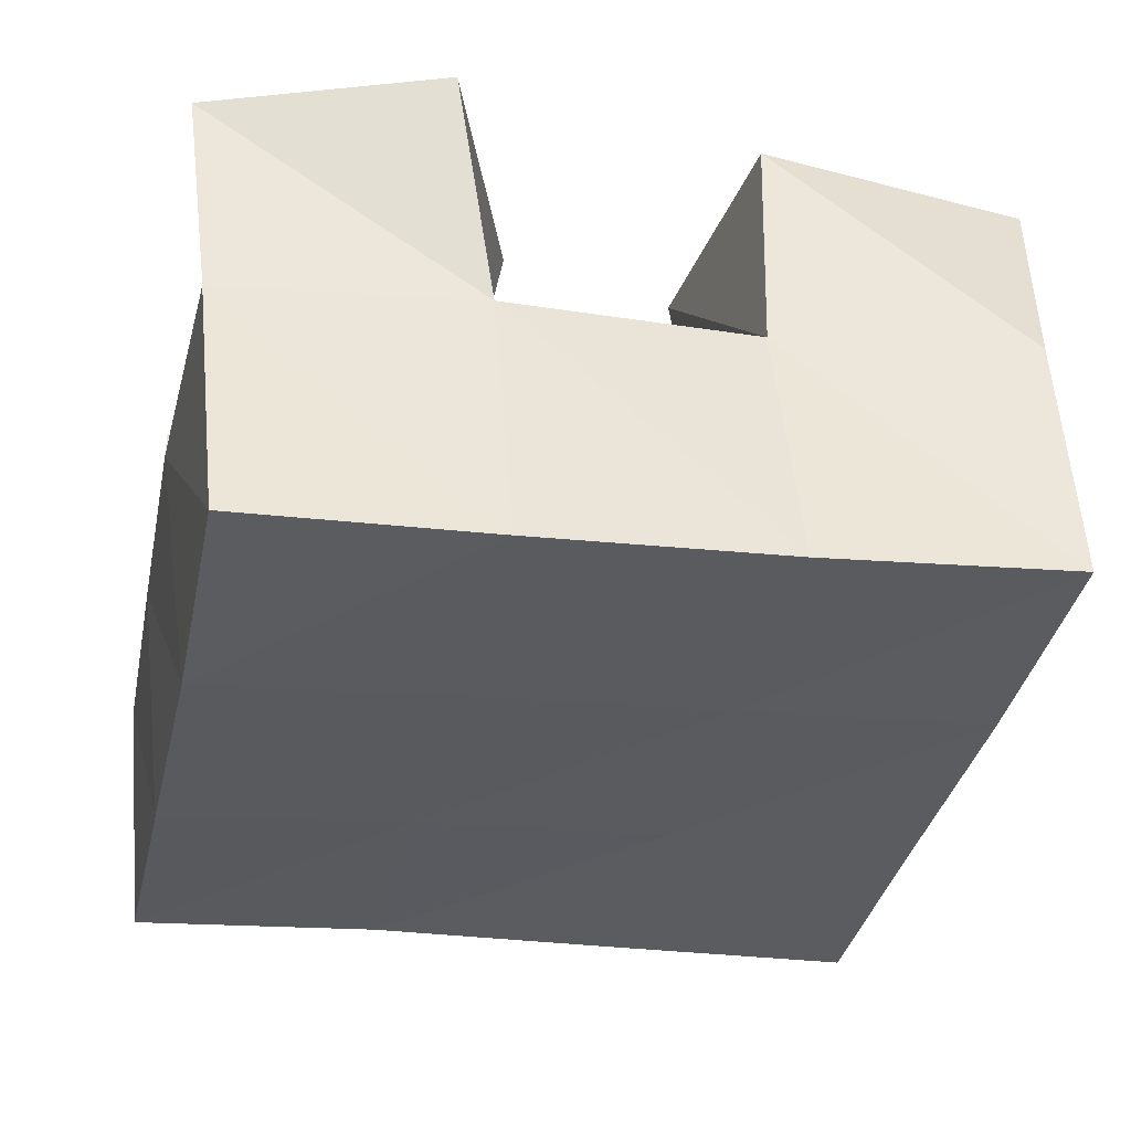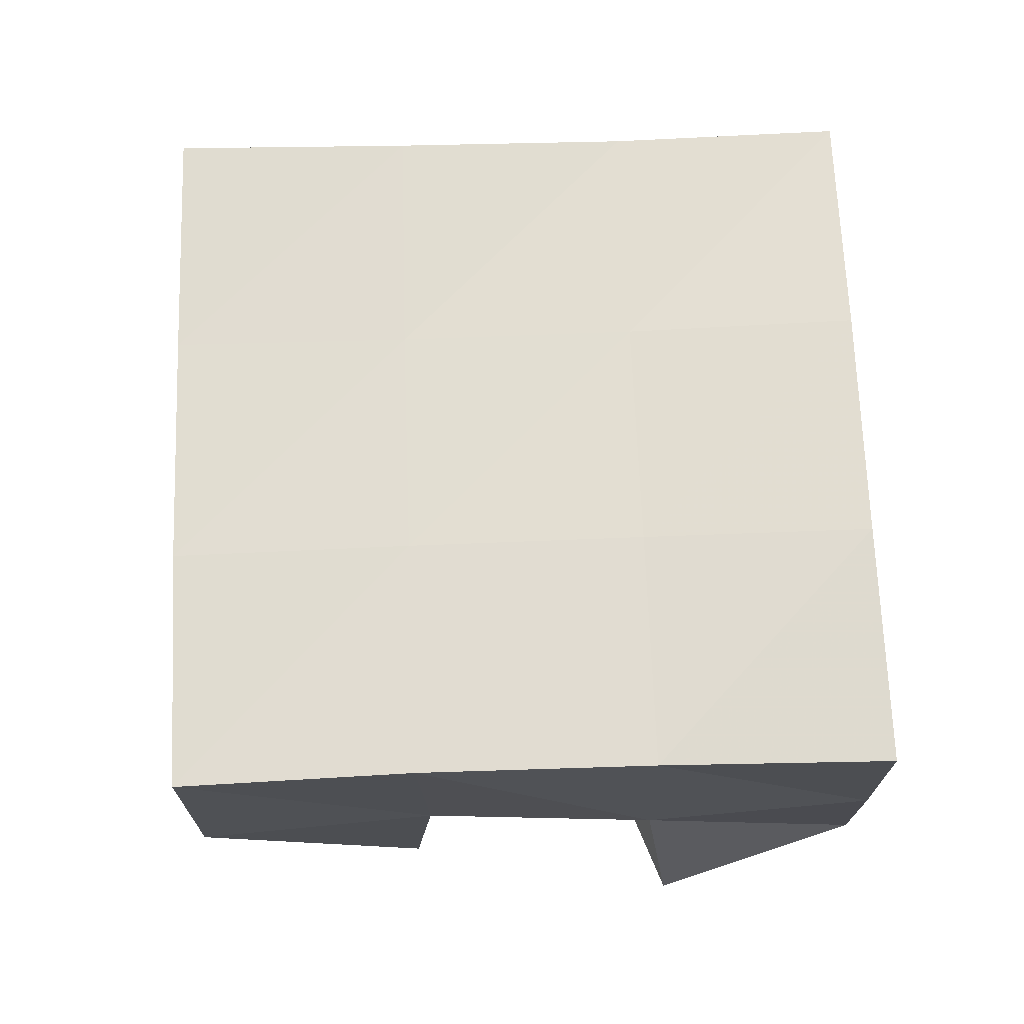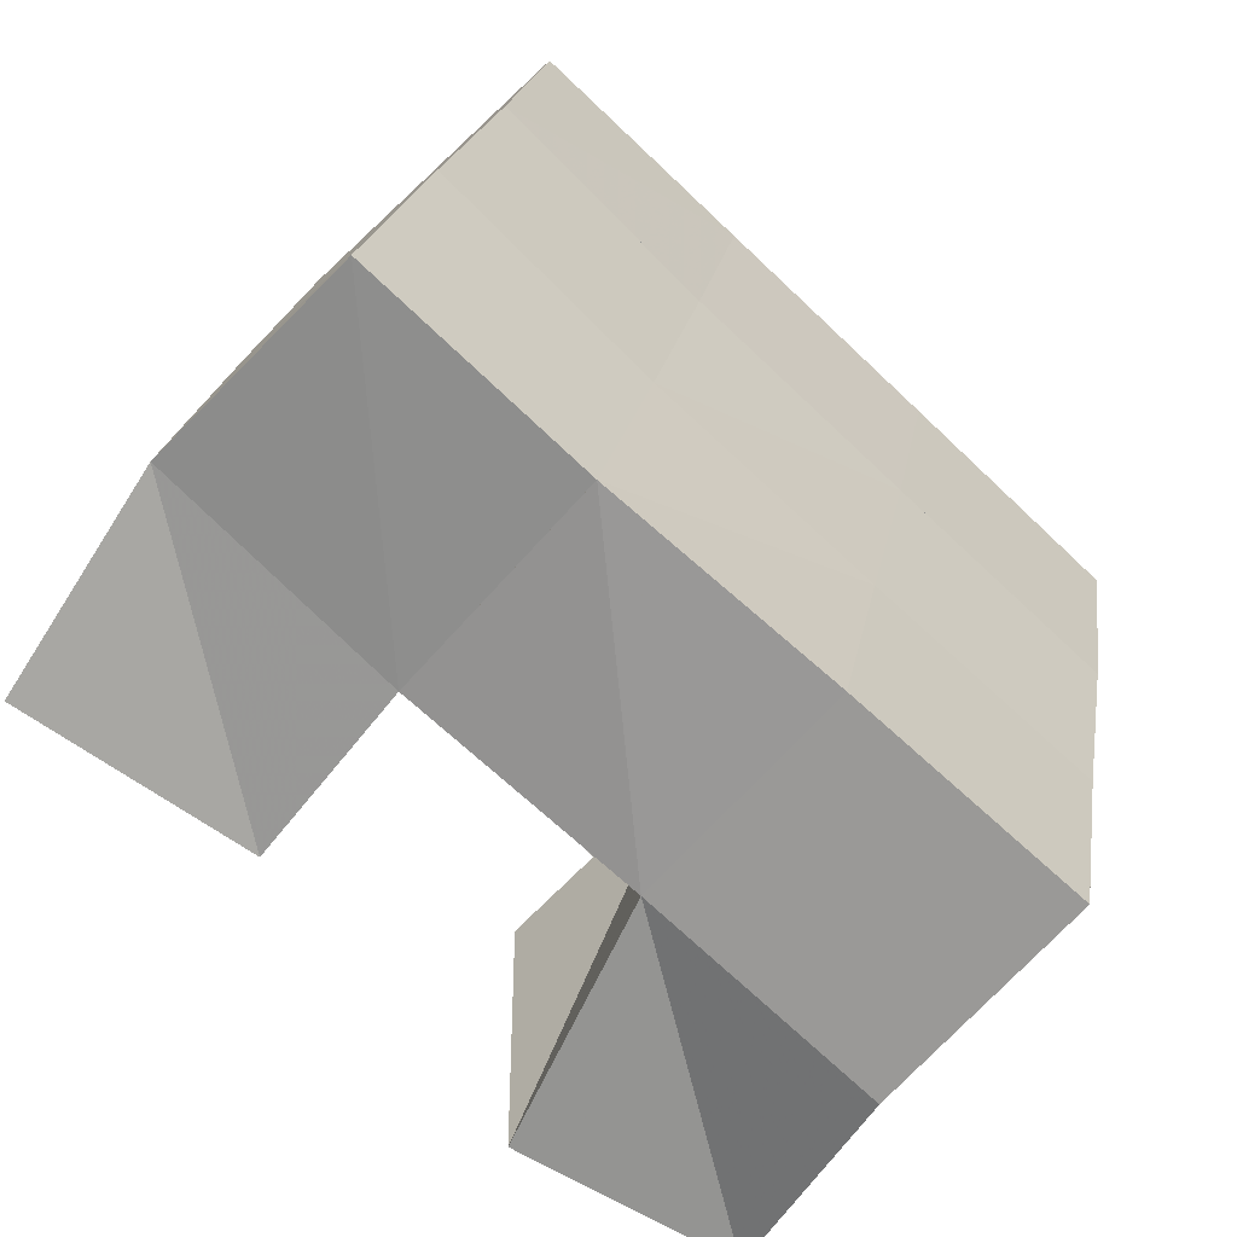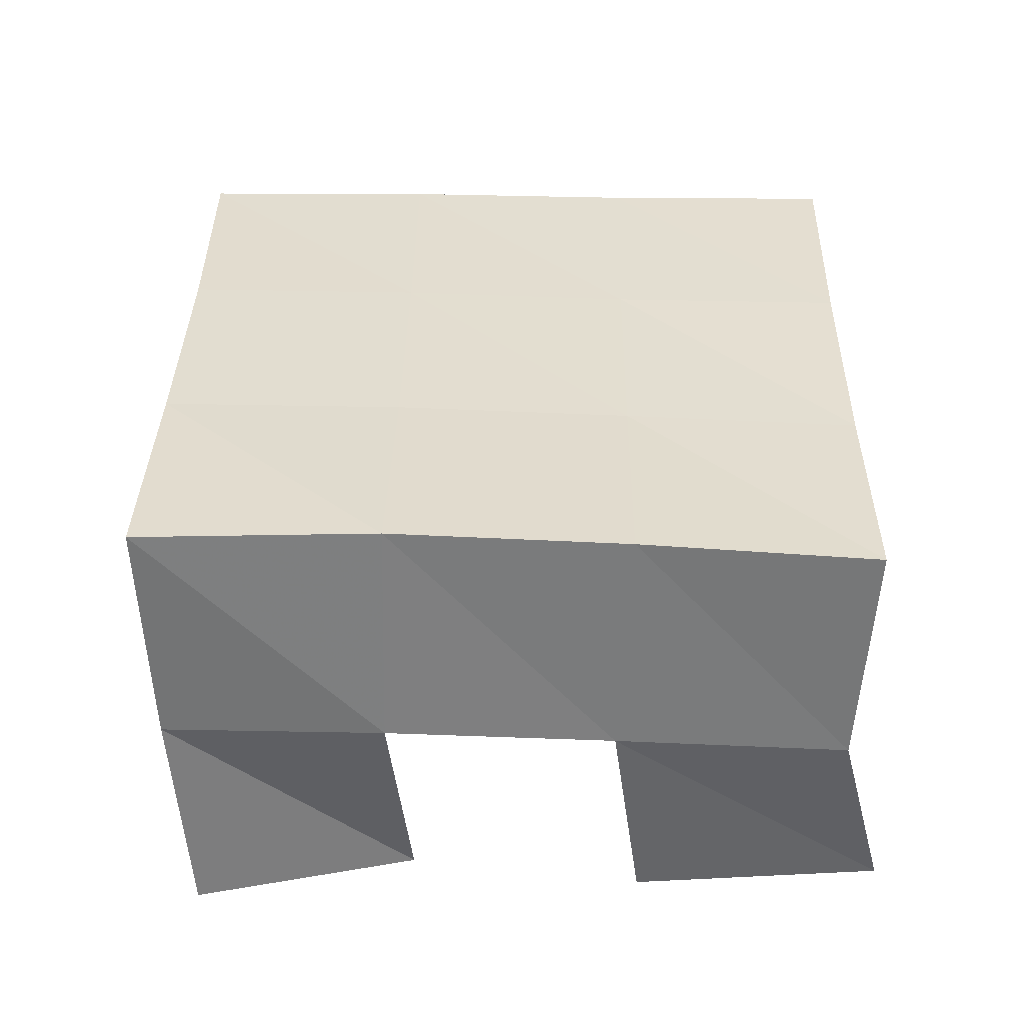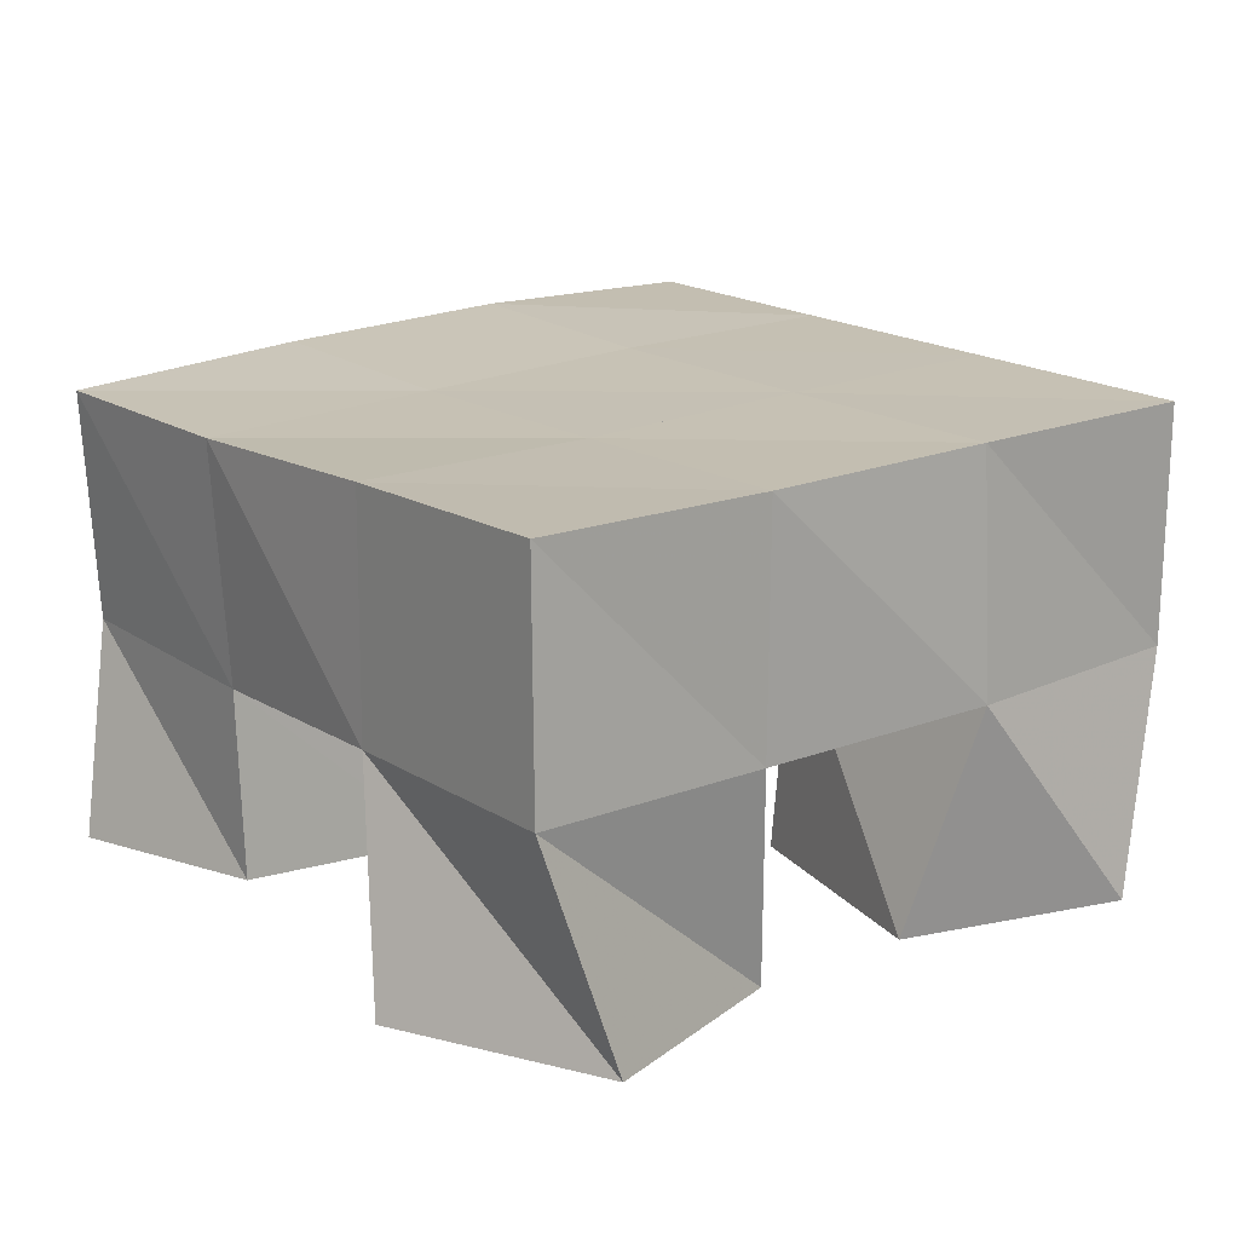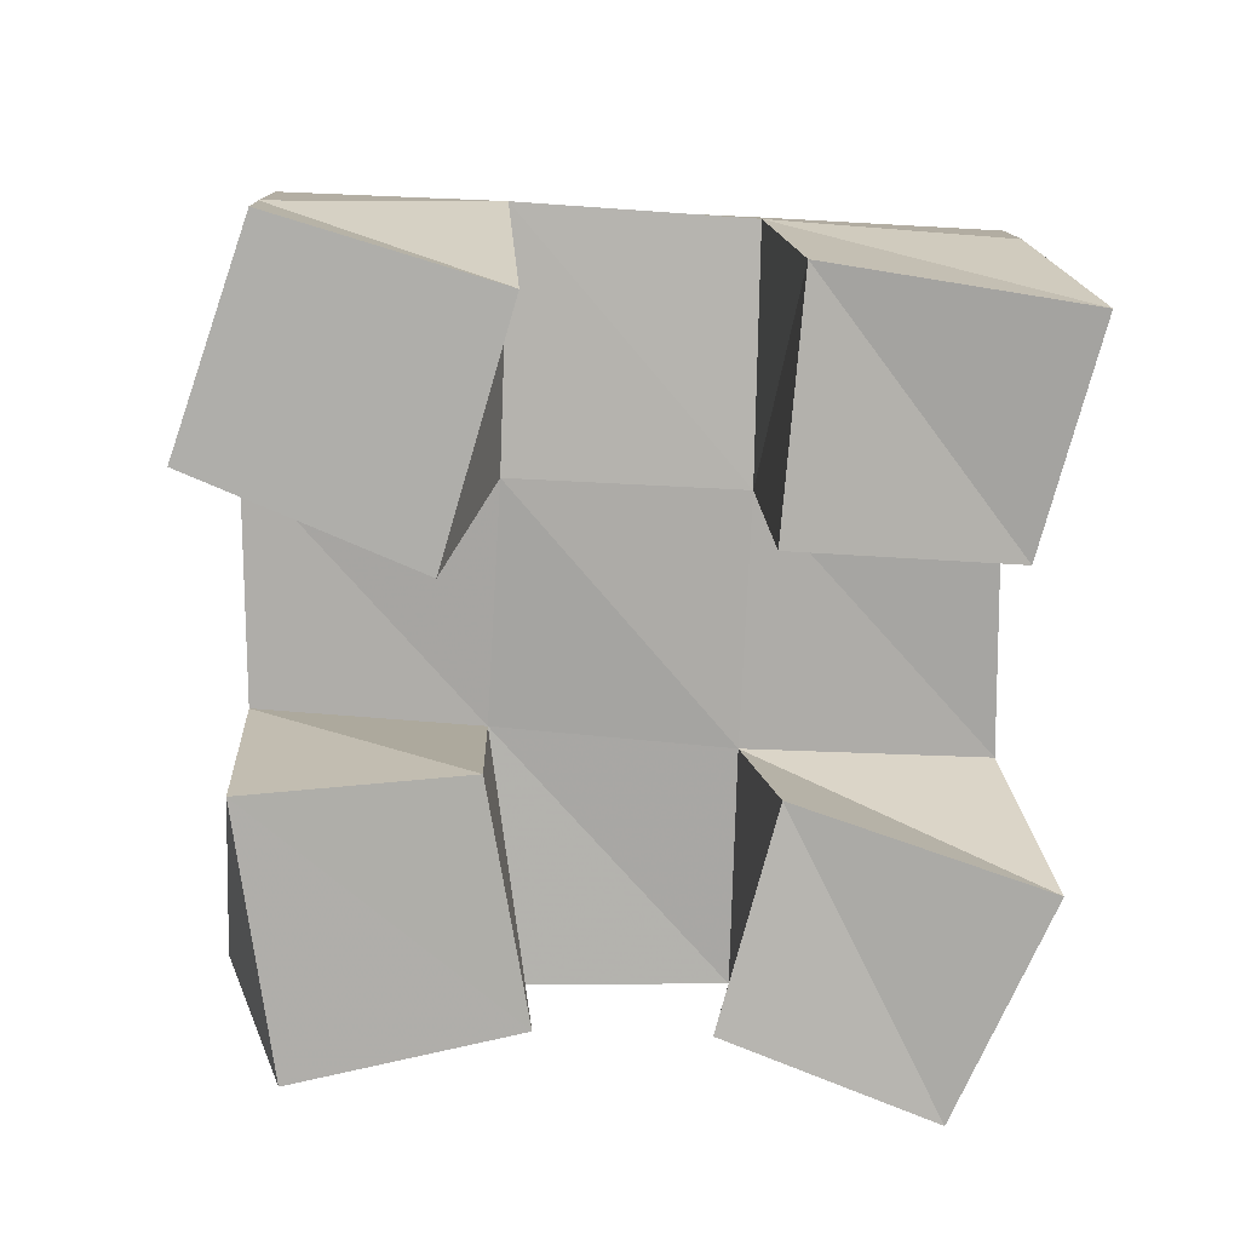
<metadata>
{"format":"obj","ext":"obj","renderer":"f3d","projection":"perspective","resolution":1024,"background":"white","views":[{"elev":55.7,"azim":176.4,"up":"+Z"},{"elev":69.7,"azim":-14.2,"up":"+Y"},{"elev":-61.5,"azim":138.4,"up":"+Z"},{"elev":35.0,"azim":78.9,"up":"+Y"},{"elev":17.9,"azim":-140.2,"up":"+Y"},{"elev":-77.6,"azim":75.1,"up":"+Y"}]}
</metadata>
<code>
v 0.4864 0.1 0.209
v 0.4915 0.1464 0.2265
v 0.5091 0.1001 0.1661
v 0.4985 0.1462 0.1763
v 0.5386 0.1 0.2312
v 0.5425 0.1469 0.2343
v 0.5547 0.1 0.1871
v 0.5508 0.1484 0.1876
v 0.6082 0.1 0.1465
v 0.6111 0.1428 0.1498
v 0.6167 0.1039 0.1012
v 0.6193 0.1422 0.1022
v 0.6592 0.1013 0.1553
v 0.6615 0.1458 0.1619
v 0.6647 0.1 0.1015
v 0.6707 0.1428 0.1135
v 0.595 0.1 0.255
v 0.5907 0.1465 0.2475
v 0.5877 0.1 0.2041
v 0.6005 0.1453 0.1976
v 0.6432 0.1 0.2515
v 0.6402 0.1464 0.2553
v 0.6414 0.1 0.2026
v 0.6522 0.1479 0.2094
v 0.5168 0.1 0.1334
v 0.512 0.1452 0.1273
v 0.51 0.1022 0.08642
v 0.5211 0.1464 0.07771
v 0.563 0.1032 0.1328
v 0.5604 0.1435 0.1387
v 0.5596 0.1 0.07845
v 0.5712 0.1454 0.08876
v 0.4911 0.195 0.2262
v 0.5011 0.195 0.1764
v 0.5406 0.1954 0.2357
v 0.5508 0.1949 0.1866
v 0.59 0.1954 0.2466
v 0.6004 0.195 0.1971
v 0.6383 0.1953 0.2578
v 0.6485 0.1965 0.2078
v 0.5118 0.1945 0.1275
v 0.5612 0.1936 0.1382
v 0.6106 0.1932 0.1485
v 0.6592 0.1947 0.1586
v 0.5228 0.1949 0.07918
v 0.5721 0.1934 0.09006
v 0.6211 0.1913 0.1
v 0.6697 0.1914 0.1096
f 1 2 4
f 3 1 4
f 2 6 8
f 4 2 8
f 6 5 7
f 8 6 7
f 5 1 3
f 7 5 3
f 8 7 3
f 4 8 3
f 2 1 5
f 6 2 5
f 9 10 12
f 11 9 12
f 10 14 16
f 12 10 16
f 14 13 15
f 16 14 15
f 13 9 11
f 15 13 11
f 16 15 11
f 12 16 11
f 10 9 13
f 14 10 13
f 17 18 20
f 19 17 20
f 18 22 24
f 20 18 24
f 22 21 23
f 24 22 23
f 21 17 19
f 23 21 19
f 24 23 19
f 20 24 19
f 18 17 21
f 22 18 21
f 25 26 28
f 27 25 28
f 26 30 32
f 28 26 32
f 30 29 31
f 32 30 31
f 29 25 27
f 31 29 27
f 32 31 27
f 28 32 27
f 26 25 29
f 30 26 29
f 2 33 34
f 4 2 34
f 33 35 36
f 34 33 36
f 35 6 8
f 36 35 8
f 6 2 4
f 8 6 4
f 36 8 4
f 34 36 4
f 33 2 6
f 35 33 6
f 6 35 36
f 8 6 36
f 35 37 38
f 36 35 38
f 37 18 20
f 38 37 20
f 18 6 8
f 20 18 8
f 38 20 8
f 36 38 8
f 35 6 18
f 37 35 18
f 18 37 38
f 20 18 38
f 37 39 40
f 38 37 40
f 39 22 24
f 40 39 24
f 22 18 20
f 24 22 20
f 40 24 20
f 38 40 20
f 37 18 22
f 39 37 22
f 4 34 41
f 26 4 41
f 34 36 42
f 41 34 42
f 36 8 30
f 42 36 30
f 8 4 26
f 30 8 26
f 42 30 26
f 41 42 26
f 34 4 8
f 36 34 8
f 8 36 42
f 30 8 42
f 36 38 43
f 42 36 43
f 38 20 10
f 43 38 10
f 20 8 30
f 10 20 30
f 43 10 30
f 42 43 30
f 36 8 20
f 38 36 20
f 20 38 43
f 10 20 43
f 38 40 44
f 43 38 44
f 40 24 14
f 44 40 14
f 24 20 10
f 14 24 10
f 44 14 10
f 43 44 10
f 38 20 24
f 40 38 24
f 26 41 45
f 28 26 45
f 41 42 46
f 45 41 46
f 42 30 32
f 46 42 32
f 30 26 28
f 32 30 28
f 46 32 28
f 45 46 28
f 41 26 30
f 42 41 30
f 30 42 46
f 32 30 46
f 42 43 47
f 46 42 47
f 43 10 12
f 47 43 12
f 10 30 32
f 12 10 32
f 47 12 32
f 46 47 32
f 42 30 10
f 43 42 10
f 10 43 47
f 12 10 47
f 43 44 48
f 47 43 48
f 44 14 16
f 48 44 16
f 14 10 12
f 16 14 12
f 48 16 12
f 47 48 12
f 43 10 14
f 44 43 14

</code>
